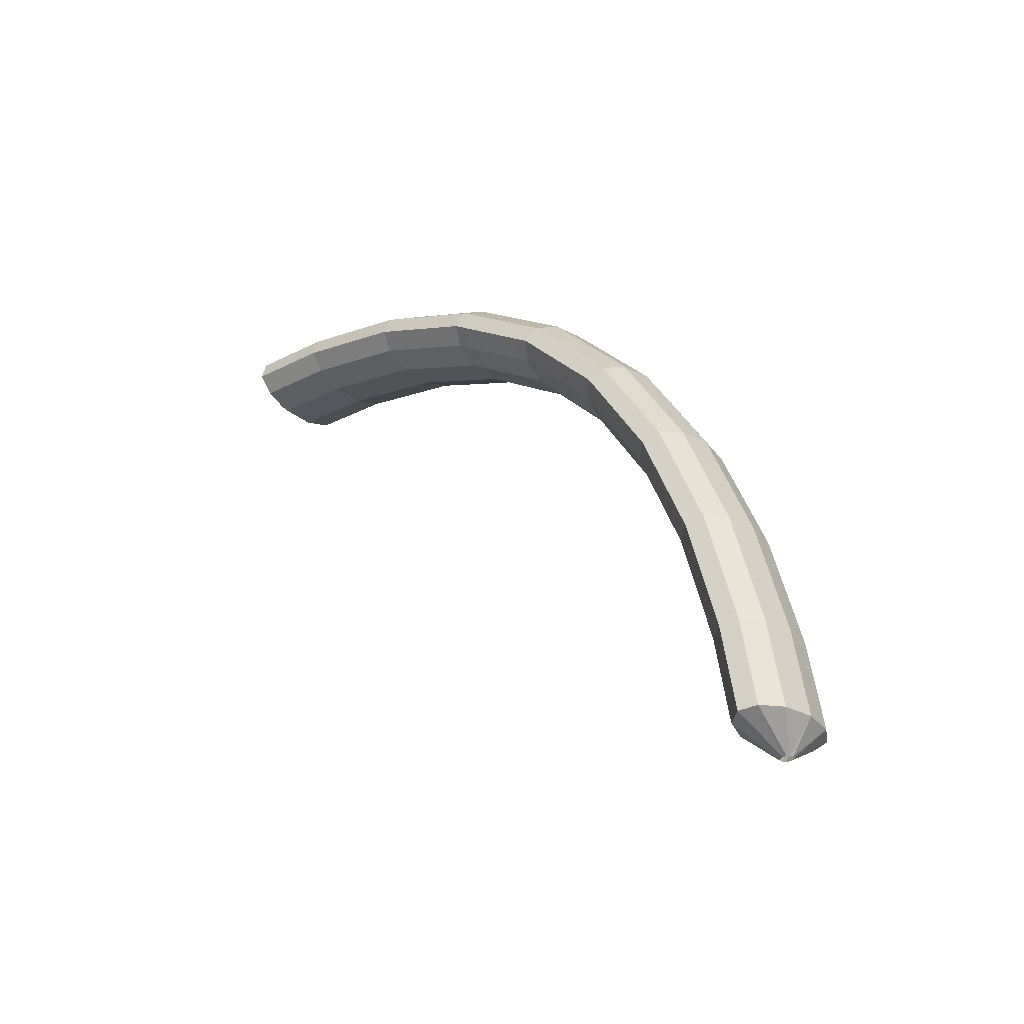
<metadata>
{"format":"obj","ext":"obj","renderer":"f3d","projection":"perspective","resolution":1024,"background":"white","views":[{"elev":41.0,"azim":74.6,"up":"+Z"}]}
</metadata>
<code>
g tube1
v 166.4 162.6 144.1
v 166.4 162.8 143.8
v 166.3 162.7 143.6
v 166.2 162.6 143.3
v 166.2 162.3 143.3
v 166.2 162 143.3
v 166.2 161.8 143.5
v 166.2 161.8 143.8
v 166.3 161.9 144.1
v 166.4 162.1 144.2
v 166.4 162.4 144.2
v 166.4 162.6 144.1
v 164.9 164.4 145.9
v 164.5 165.9 143.7
v 164 166.4 141.7
v 163.5 165.7 140.5
v 163.3 163.9 140.5
v 163.4 161.8 141.8
v 163.7 159.9 143.8
v 164.1 158.8 146.1
v 164.6 159 147.7
v 164.9 160.3 148.3
v 165 162.3 147.6
v 164.9 164.4 145.9
v 162.7 164.7 146.5
v 162.3 166.2 144.3
v 161.8 166.7 142.3
v 161.4 166 141.1
v 161.2 164.2 141.1
v 161.2 162.1 142.4
v 161.5 160.2 144.4
v 162 159.1 146.6
v 162.5 159.3 148.3
v 162.8 160.5 148.9
v 162.9 162.6 148.2
v 162.7 164.7 146.5
v 160.6 165 147.1
v 160.2 166.5 144.9
v 159.7 167 142.9
v 159.3 166.3 141.7
v 159.1 164.5 141.7
v 159.1 162.4 143
v 159.4 160.5 145
v 159.9 159.4 147.2
v 160.3 159.6 148.9
v 160.7 160.8 149.5
v 160.8 162.9 148.8
v 160.6 165 147.1
v 158.3 165.3 147.7
v 158 166.8 145.5
v 157.5 167.3 143.5
v 157.2 166.6 142.3
v 157 164.8 142.3
v 157.1 162.7 143.5
v 157.4 160.8 145.6
v 157.8 159.7 147.8
v 158.2 159.9 149.5
v 158.5 161.1 150.1
v 158.5 163.2 149.4
v 158.3 165.3 147.7
v 156 165.4 148.2
v 155.7 167 145.9
v 155.3 167.4 143.9
v 155 166.7 142.7
v 154.9 164.9 142.7
v 155 162.8 143.9
v 155.3 160.9 146
v 155.7 159.8 148.2
v 156.1 160 149.9
v 156.3 161.3 150.5
v 156.2 163.3 149.9
v 156 165.4 148.2
v 153.8 165.6 148.6
v 153.5 167.1 146.4
v 153.1 167.6 144.3
v 152.8 166.8 143.1
v 152.7 165.1 143.1
v 152.8 162.9 144.4
v 153.1 161 146.4
v 153.5 160 148.6
v 153.9 160.1 150.3
v 154.1 161.4 151
v 154.1 163.4 150.3
v 153.8 165.6 148.6
v 151.7 165.7 149
v 151.3 167.2 146.8
v 150.9 167.7 144.8
v 150.6 166.9 143.6
v 150.5 165.2 143.6
v 150.7 163 144.8
v 151 161.1 146.9
v 151.3 160.1 149.1
v 151.7 160.2 150.8
v 151.9 161.5 151.4
v 151.9 163.6 150.8
v 151.7 165.7 149
v 149.3 165.8 149.5
v 149 167.4 147.3
v 148.7 167.8 145.2
v 148.5 167.1 144
v 148.5 165.3 144
v 148.6 163.2 145.2
v 148.9 161.3 147.3
v 149.3 160.2 149.5
v 149.5 160.4 151.2
v 149.6 161.7 151.8
v 149.6 163.7 151.2
v 149.3 165.8 149.5
v 146.9 165.7 149.8
v 146.6 167.3 147.5
v 146.4 167.7 145.5
v 146.3 167 144.2
v 146.4 165.2 144.2
v 146.6 163.1 145.4
v 146.9 161.2 147.5
v 147.2 160.1 149.7
v 147.3 160.3 151.4
v 147.4 161.6 152.1
v 147.2 163.6 151.5
v 146.9 165.7 149.8
v 144.7 165.6 150
v 144.4 167.2 147.8
v 144.2 167.6 145.7
v 144.1 166.9 144.5
v 144.2 165.1 144.4
v 144.4 163 145.7
v 144.7 161.1 147.7
v 145 160 150
v 145.1 160.2 151.7
v 145.1 161.5 152.3
v 145 163.5 151.7
v 144.7 165.6 150
v 142.5 165.5 150.2
v 142.2 167.1 148
v 142 167.5 145.9
v 141.9 166.8 144.7
v 141.9 165 144.7
v 142.2 162.9 145.9
v 142.5 161 147.9
v 142.7 159.9 150.2
v 142.9 160.1 151.9
v 142.9 161.4 152.6
v 142.8 163.4 151.9
v 142.5 165.5 150.2
v 140.1 165.4 150.5
v 139.8 166.9 148.2
v 139.7 167.4 146.2
v 139.7 166.7 144.9
v 139.9 165 144.9
v 140.2 162.8 146.1
v 140.5 160.9 148.2
v 140.7 159.8 150.4
v 140.7 160 152.1
v 140.6 161.3 152.8
v 140.4 163.3 152.2
v 140.1 165.4 150.5
v 137.7 165 150.5
v 137.4 166.5 148.2
v 137.4 167 146.1
v 137.5 166.3 144.9
v 137.8 164.6 144.9
v 138.2 162.4 146.1
v 138.5 160.5 148.1
v 138.6 159.5 150.4
v 138.6 159.6 152.1
v 138.3 160.9 152.8
v 138 162.9 152.1
v 137.7 165 150.5
v 135.5 164.6 150.4
v 135.2 166.2 148.2
v 135.2 166.6 146.1
v 135.3 165.9 144.9
v 135.6 164.2 144.8
v 136 162.1 146
v 136.3 160.2 148.1
v 136.4 159.1 150.3
v 136.4 159.2 152.1
v 136.1 160.5 152.7
v 135.8 162.5 152.1
v 135.5 164.6 150.4
v 133.3 164.2 150.4
v 133 165.8 148.1
v 133 166.3 146.1
v 133.1 165.5 144.8
v 133.4 163.8 144.8
v 133.8 161.7 146
v 134.1 159.8 148.1
v 134.2 158.7 150.3
v 134.2 158.8 152
v 134 160.1 152.7
v 133.6 162.1 152.1
v 133.3 164.2 150.4
v 130.8 163.8 150.3
v 130.6 165.3 148.1
v 130.7 165.9 146
v 131 165.2 144.8
v 131.4 163.5 144.8
v 131.8 161.3 146
v 132.1 159.4 148
v 132.2 158.4 150.3
v 132 158.5 152
v 131.7 159.7 152.7
v 131.2 161.7 152
v 130.8 163.8 150.3
v 128.5 163 149.9
v 128.3 164.6 147.7
v 128.5 165.1 145.7
v 128.9 164.5 144.4
v 129.5 162.8 144.4
v 130 160.7 145.7
v 130.3 158.8 147.7
v 130.3 157.7 149.9
v 130 157.8 151.6
v 129.5 159 152.3
v 128.9 160.9 151.6
v 128.5 163 149.9
v 126.4 162.3 149.6
v 126.3 163.9 147.3
v 126.4 164.4 145.3
v 126.9 163.7 144.1
v 127.4 162.1 144.1
v 127.9 160 145.3
v 128.2 158.1 147.3
v 128.2 157 149.6
v 127.9 157 151.3
v 127.4 158.2 151.9
v 126.8 160.2 151.3
v 126.4 162.3 149.6
v 124.3 161.6 149.2
v 124.2 163.1 147
v 124.3 163.7 144.9
v 124.8 163 143.7
v 125.3 161.4 143.7
v 125.9 159.3 144.9
v 126.2 157.4 147
v 126.1 156.3 149.2
v 125.8 156.3 150.9
v 125.3 157.5 151.6
v 124.8 159.5 150.9
v 124.3 161.6 149.2
v 122 160.8 148.8
v 121.9 162.3 146.6
v 122.2 162.9 144.6
v 122.7 162.3 143.4
v 123.4 160.7 143.4
v 124 158.7 144.6
v 124.3 156.8 146.7
v 124.2 155.6 148.9
v 123.8 155.6 150.6
v 123.1 156.8 151.2
v 122.5 158.7 150.5
v 122 160.8 148.8
v 119.9 159.6 148
v 119.8 161.2 145.8
v 120.2 161.8 143.8
v 120.9 161.3 142.7
v 121.8 159.8 142.8
v 122.4 157.8 144
v 122.7 155.8 146.1
v 122.6 154.7 148.3
v 122 154.6 149.9
v 121.2 155.7 150.5
v 120.4 157.5 149.8
v 119.9 159.6 148
v 118 158.6 147.3
v 118 160.2 145.1
v 118.4 160.8 143.1
v 119.1 160.3 142
v 119.9 158.8 142.1
v 120.6 156.7 143.3
v 120.9 154.8 145.4
v 120.7 153.6 147.6
v 120.1 153.6 149.2
v 119.3 154.7 149.8
v 118.5 156.5 149.1
v 118 158.6 147.3
v 116.2 157.5 146.7
v 116.1 159.1 144.4
v 116.5 159.8 142.4
v 117.2 159.2 141.3
v 118.1 157.7 141.4
v 118.7 155.7 142.6
v 119 153.8 144.7
v 118.9 152.6 146.9
v 118.3 152.6 148.5
v 117.5 153.6 149.1
v 116.7 155.5 148.4
v 116.2 157.5 146.7
v 114.1 156.4 145.9
v 114.1 158 143.7
v 114.6 158.7 141.7
v 115.4 158.2 140.6
v 116.4 156.8 140.7
v 117.1 154.8 142
v 117.4 152.9 144.1
v 117.2 151.7 146.2
v 116.5 151.5 147.8
v 115.6 152.5 148.3
v 114.7 154.3 147.6
v 114.1 156.4 145.9
v 112.4 154.9 144.8
v 112.4 156.6 142.6
v 113 157.3 140.7
v 113.9 157 139.7
v 115 155.6 139.8
v 115.8 153.6 141.2
v 116.1 151.7 143.2
v 115.8 150.5 145.4
v 115 150.3 146.9
v 113.9 151.2 147.3
v 113 152.9 146.5
v 112.4 154.9 144.8
v 110.9 153.6 143.8
v 110.9 155.3 141.6
v 111.4 156 139.7
v 112.4 155.7 138.7
v 113.4 154.3 138.9
v 114.2 152.4 140.2
v 114.5 150.4 142.3
v 114.2 149.2 144.4
v 113.4 149 145.9
v 112.4 149.9 146.4
v 111.4 151.6 145.6
v 110.9 153.6 143.8
v 109.3 152.4 142.9
v 109.3 154 140.7
v 109.9 154.8 138.8
v 110.8 154.4 137.7
v 111.9 153 137.9
v 112.7 151.1 139.2
v 113 149.2 141.3
v 112.7 147.9 143.4
v 111.9 147.7 144.9
v 110.8 148.6 145.4
v 109.9 150.3 144.6
v 109.3 152.4 142.9
v 107.6 150.9 141.8
v 107.7 152.6 139.6
v 108.3 153.4 137.8
v 109.3 153.1 136.8
v 110.4 151.8 137
v 111.3 149.9 138.4
v 111.6 148 140.4
v 111.2 146.7 142.5
v 110.4 146.4 144
v 109.2 147.3 144.4
v 108.2 148.9 143.6
v 107.6 150.9 141.8
v 106.3 149.3 140.5
v 106.3 151 138.4
v 107 151.9 136.5
v 108.1 151.7 135.6
v 109.3 150.5 135.9
v 110.2 148.6 137.3
v 110.5 146.7 139.4
v 110.1 145.4 141.4
v 109.2 145 142.8
v 108 145.8 143.2
v 106.9 147.4 142.3
v 106.3 149.3 140.5
v 105 147.9 139.3
v 105.1 149.6 137.2
v 105.8 150.5 135.4
v 106.9 150.3 134.5
v 108.1 149 134.8
v 108.9 147.2 136.1
v 109.2 145.2 138.2
v 108.9 143.9 140.3
v 107.9 143.6 141.7
v 106.7 144.3 142
v 105.7 145.9 141.1
v 105 147.9 139.3
v 103.8 146.5 138.2
v 103.8 148.1 136
v 104.5 149 134.2
v 105.6 148.8 133.3
v 106.8 147.6 133.6
v 107.7 145.7 135
v 108 143.8 137
v 107.6 142.5 139.1
v 106.7 142.1 140.5
v 105.5 142.9 140.8
v 104.4 144.5 140
v 103.8 146.5 138.2
v 102.5 144.9 136.9
v 102.5 146.6 134.8
v 103.3 147.5 133
v 104.4 147.4 132.2
v 105.6 146.2 132.5
v 106.6 144.4 133.9
v 106.9 142.5 136
v 106.5 141.1 138
v 105.5 140.7 139.4
v 104.2 141.4 139.6
v 103.1 142.9 138.7
v 102.5 144.9 136.9
v 101.4 143.2 135.5
v 101.5 145 133.4
v 102.3 145.9 131.7
v 103.5 145.9 130.9
v 104.7 144.7 131.3
v 105.7 142.9 132.7
v 106 141 134.8
v 105.5 139.6 136.8
v 104.5 139.2 138.1
v 103.2 139.8 138.3
v 102.1 141.3 137.4
v 101.4 143.2 135.5
v 100.5 141.7 134.2
v 100.5 143.4 132.1
v 101.3 144.4 130.4
v 102.5 144.3 129.6
v 103.8 143.2 130
v 104.7 141.4 131.4
v 105 139.5 133.5
v 104.6 138.1 135.5
v 103.6 137.6 136.8
v 102.3 138.2 137
v 101.1 139.8 136.1
v 100.5 141.7 134.2
v 99.5 140.2 133
v 99.57 141.9 130.8
v 100.3 142.9 129.1
v 101.5 142.8 128.3
v 102.8 141.7 128.7
v 103.7 139.9 130.1
v 104 138 132.2
v 103.6 136.5 134.2
v 102.6 136.1 135.5
v 101.3 136.7 135.7
v 100.1 138.2 134.8
v 99.5 140.2 133
v 100.3 138.1 130.9
v 100.4 138.3 130.7
v 100.5 138.3 130.5
v 100.8 138.3 130.4
v 101 138.2 130.4
v 101.2 138 130.5
v 101.2 137.8 130.7
v 101.1 137.6 130.9
v 100.9 137.6 131.1
v 100.6 137.7 131.2
v 100.4 137.9 131.1
v 100.3 138.1 130.9
f 1 2 14
f 14 13 1
f 2 3 15
f 15 14 2
f 3 4 16
f 16 15 3
f 4 5 17
f 17 16 4
f 5 6 18
f 18 17 5
f 6 7 19
f 19 18 6
f 7 8 20
f 20 19 7
f 8 9 21
f 21 20 8
f 9 10 22
f 22 21 9
f 10 11 23
f 23 22 10
f 11 12 24
f 24 23 11
f 13 14 26
f 26 25 13
f 14 15 27
f 27 26 14
f 15 16 28
f 28 27 15
f 16 17 29
f 29 28 16
f 17 18 30
f 30 29 17
f 18 19 31
f 31 30 18
f 19 20 32
f 32 31 19
f 20 21 33
f 33 32 20
f 21 22 34
f 34 33 21
f 22 23 35
f 35 34 22
f 23 24 36
f 36 35 23
f 25 26 38
f 38 37 25
f 26 27 39
f 39 38 26
f 27 28 40
f 40 39 27
f 28 29 41
f 41 40 28
f 29 30 42
f 42 41 29
f 30 31 43
f 43 42 30
f 31 32 44
f 44 43 31
f 32 33 45
f 45 44 32
f 33 34 46
f 46 45 33
f 34 35 47
f 47 46 34
f 35 36 48
f 48 47 35
f 37 38 50
f 50 49 37
f 38 39 51
f 51 50 38
f 39 40 52
f 52 51 39
f 40 41 53
f 53 52 40
f 41 42 54
f 54 53 41
f 42 43 55
f 55 54 42
f 43 44 56
f 56 55 43
f 44 45 57
f 57 56 44
f 45 46 58
f 58 57 45
f 46 47 59
f 59 58 46
f 47 48 60
f 60 59 47
f 49 50 62
f 62 61 49
f 50 51 63
f 63 62 50
f 51 52 64
f 64 63 51
f 52 53 65
f 65 64 52
f 53 54 66
f 66 65 53
f 54 55 67
f 67 66 54
f 55 56 68
f 68 67 55
f 56 57 69
f 69 68 56
f 57 58 70
f 70 69 57
f 58 59 71
f 71 70 58
f 59 60 72
f 72 71 59
f 61 62 74
f 74 73 61
f 62 63 75
f 75 74 62
f 63 64 76
f 76 75 63
f 64 65 77
f 77 76 64
f 65 66 78
f 78 77 65
f 66 67 79
f 79 78 66
f 67 68 80
f 80 79 67
f 68 69 81
f 81 80 68
f 69 70 82
f 82 81 69
f 70 71 83
f 83 82 70
f 71 72 84
f 84 83 71
f 73 74 86
f 86 85 73
f 74 75 87
f 87 86 74
f 75 76 88
f 88 87 75
f 76 77 89
f 89 88 76
f 77 78 90
f 90 89 77
f 78 79 91
f 91 90 78
f 79 80 92
f 92 91 79
f 80 81 93
f 93 92 80
f 81 82 94
f 94 93 81
f 82 83 95
f 95 94 82
f 83 84 96
f 96 95 83
f 85 86 98
f 98 97 85
f 86 87 99
f 99 98 86
f 87 88 100
f 100 99 87
f 88 89 101
f 101 100 88
f 89 90 102
f 102 101 89
f 90 91 103
f 103 102 90
f 91 92 104
f 104 103 91
f 92 93 105
f 105 104 92
f 93 94 106
f 106 105 93
f 94 95 107
f 107 106 94
f 95 96 108
f 108 107 95
f 97 98 110
f 110 109 97
f 98 99 111
f 111 110 98
f 99 100 112
f 112 111 99
f 100 101 113
f 113 112 100
f 101 102 114
f 114 113 101
f 102 103 115
f 115 114 102
f 103 104 116
f 116 115 103
f 104 105 117
f 117 116 104
f 105 106 118
f 118 117 105
f 106 107 119
f 119 118 106
f 107 108 120
f 120 119 107
f 109 110 122
f 122 121 109
f 110 111 123
f 123 122 110
f 111 112 124
f 124 123 111
f 112 113 125
f 125 124 112
f 113 114 126
f 126 125 113
f 114 115 127
f 127 126 114
f 115 116 128
f 128 127 115
f 116 117 129
f 129 128 116
f 117 118 130
f 130 129 117
f 118 119 131
f 131 130 118
f 119 120 132
f 132 131 119
f 121 122 134
f 134 133 121
f 122 123 135
f 135 134 122
f 123 124 136
f 136 135 123
f 124 125 137
f 137 136 124
f 125 126 138
f 138 137 125
f 126 127 139
f 139 138 126
f 127 128 140
f 140 139 127
f 128 129 141
f 141 140 128
f 129 130 142
f 142 141 129
f 130 131 143
f 143 142 130
f 131 132 144
f 144 143 131
f 133 134 146
f 146 145 133
f 134 135 147
f 147 146 134
f 135 136 148
f 148 147 135
f 136 137 149
f 149 148 136
f 137 138 150
f 150 149 137
f 138 139 151
f 151 150 138
f 139 140 152
f 152 151 139
f 140 141 153
f 153 152 140
f 141 142 154
f 154 153 141
f 142 143 155
f 155 154 142
f 143 144 156
f 156 155 143
f 145 146 158
f 158 157 145
f 146 147 159
f 159 158 146
f 147 148 160
f 160 159 147
f 148 149 161
f 161 160 148
f 149 150 162
f 162 161 149
f 150 151 163
f 163 162 150
f 151 152 164
f 164 163 151
f 152 153 165
f 165 164 152
f 153 154 166
f 166 165 153
f 154 155 167
f 167 166 154
f 155 156 168
f 168 167 155
f 157 158 170
f 170 169 157
f 158 159 171
f 171 170 158
f 159 160 172
f 172 171 159
f 160 161 173
f 173 172 160
f 161 162 174
f 174 173 161
f 162 163 175
f 175 174 162
f 163 164 176
f 176 175 163
f 164 165 177
f 177 176 164
f 165 166 178
f 178 177 165
f 166 167 179
f 179 178 166
f 167 168 180
f 180 179 167
f 169 170 182
f 182 181 169
f 170 171 183
f 183 182 170
f 171 172 184
f 184 183 171
f 172 173 185
f 185 184 172
f 173 174 186
f 186 185 173
f 174 175 187
f 187 186 174
f 175 176 188
f 188 187 175
f 176 177 189
f 189 188 176
f 177 178 190
f 190 189 177
f 178 179 191
f 191 190 178
f 179 180 192
f 192 191 179
f 181 182 194
f 194 193 181
f 182 183 195
f 195 194 182
f 183 184 196
f 196 195 183
f 184 185 197
f 197 196 184
f 185 186 198
f 198 197 185
f 186 187 199
f 199 198 186
f 187 188 200
f 200 199 187
f 188 189 201
f 201 200 188
f 189 190 202
f 202 201 189
f 190 191 203
f 203 202 190
f 191 192 204
f 204 203 191
f 193 194 206
f 206 205 193
f 194 195 207
f 207 206 194
f 195 196 208
f 208 207 195
f 196 197 209
f 209 208 196
f 197 198 210
f 210 209 197
f 198 199 211
f 211 210 198
f 199 200 212
f 212 211 199
f 200 201 213
f 213 212 200
f 201 202 214
f 214 213 201
f 202 203 215
f 215 214 202
f 203 204 216
f 216 215 203
f 205 206 218
f 218 217 205
f 206 207 219
f 219 218 206
f 207 208 220
f 220 219 207
f 208 209 221
f 221 220 208
f 209 210 222
f 222 221 209
f 210 211 223
f 223 222 210
f 211 212 224
f 224 223 211
f 212 213 225
f 225 224 212
f 213 214 226
f 226 225 213
f 214 215 227
f 227 226 214
f 215 216 228
f 228 227 215
f 217 218 230
f 230 229 217
f 218 219 231
f 231 230 218
f 219 220 232
f 232 231 219
f 220 221 233
f 233 232 220
f 221 222 234
f 234 233 221
f 222 223 235
f 235 234 222
f 223 224 236
f 236 235 223
f 224 225 237
f 237 236 224
f 225 226 238
f 238 237 225
f 226 227 239
f 239 238 226
f 227 228 240
f 240 239 227
f 229 230 242
f 242 241 229
f 230 231 243
f 243 242 230
f 231 232 244
f 244 243 231
f 232 233 245
f 245 244 232
f 233 234 246
f 246 245 233
f 234 235 247
f 247 246 234
f 235 236 248
f 248 247 235
f 236 237 249
f 249 248 236
f 237 238 250
f 250 249 237
f 238 239 251
f 251 250 238
f 239 240 252
f 252 251 239
f 241 242 254
f 254 253 241
f 242 243 255
f 255 254 242
f 243 244 256
f 256 255 243
f 244 245 257
f 257 256 244
f 245 246 258
f 258 257 245
f 246 247 259
f 259 258 246
f 247 248 260
f 260 259 247
f 248 249 261
f 261 260 248
f 249 250 262
f 262 261 249
f 250 251 263
f 263 262 250
f 251 252 264
f 264 263 251
f 253 254 266
f 266 265 253
f 254 255 267
f 267 266 254
f 255 256 268
f 268 267 255
f 256 257 269
f 269 268 256
f 257 258 270
f 270 269 257
f 258 259 271
f 271 270 258
f 259 260 272
f 272 271 259
f 260 261 273
f 273 272 260
f 261 262 274
f 274 273 261
f 262 263 275
f 275 274 262
f 263 264 276
f 276 275 263
f 265 266 278
f 278 277 265
f 266 267 279
f 279 278 266
f 267 268 280
f 280 279 267
f 268 269 281
f 281 280 268
f 269 270 282
f 282 281 269
f 270 271 283
f 283 282 270
f 271 272 284
f 284 283 271
f 272 273 285
f 285 284 272
f 273 274 286
f 286 285 273
f 274 275 287
f 287 286 274
f 275 276 288
f 288 287 275
f 277 278 290
f 290 289 277
f 278 279 291
f 291 290 278
f 279 280 292
f 292 291 279
f 280 281 293
f 293 292 280
f 281 282 294
f 294 293 281
f 282 283 295
f 295 294 282
f 283 284 296
f 296 295 283
f 284 285 297
f 297 296 284
f 285 286 298
f 298 297 285
f 286 287 299
f 299 298 286
f 287 288 300
f 300 299 287
f 289 290 302
f 302 301 289
f 290 291 303
f 303 302 290
f 291 292 304
f 304 303 291
f 292 293 305
f 305 304 292
f 293 294 306
f 306 305 293
f 294 295 307
f 307 306 294
f 295 296 308
f 308 307 295
f 296 297 309
f 309 308 296
f 297 298 310
f 310 309 297
f 298 299 311
f 311 310 298
f 299 300 312
f 312 311 299
f 301 302 314
f 314 313 301
f 302 303 315
f 315 314 302
f 303 304 316
f 316 315 303
f 304 305 317
f 317 316 304
f 305 306 318
f 318 317 305
f 306 307 319
f 319 318 306
f 307 308 320
f 320 319 307
f 308 309 321
f 321 320 308
f 309 310 322
f 322 321 309
f 310 311 323
f 323 322 310
f 311 312 324
f 324 323 311
f 313 314 326
f 326 325 313
f 314 315 327
f 327 326 314
f 315 316 328
f 328 327 315
f 316 317 329
f 329 328 316
f 317 318 330
f 330 329 317
f 318 319 331
f 331 330 318
f 319 320 332
f 332 331 319
f 320 321 333
f 333 332 320
f 321 322 334
f 334 333 321
f 322 323 335
f 335 334 322
f 323 324 336
f 336 335 323
f 325 326 338
f 338 337 325
f 326 327 339
f 339 338 326
f 327 328 340
f 340 339 327
f 328 329 341
f 341 340 328
f 329 330 342
f 342 341 329
f 330 331 343
f 343 342 330
f 331 332 344
f 344 343 331
f 332 333 345
f 345 344 332
f 333 334 346
f 346 345 333
f 334 335 347
f 347 346 334
f 335 336 348
f 348 347 335
f 337 338 350
f 350 349 337
f 338 339 351
f 351 350 338
f 339 340 352
f 352 351 339
f 340 341 353
f 353 352 340
f 341 342 354
f 354 353 341
f 342 343 355
f 355 354 342
f 343 344 356
f 356 355 343
f 344 345 357
f 357 356 344
f 345 346 358
f 358 357 345
f 346 347 359
f 359 358 346
f 347 348 360
f 360 359 347
f 349 350 362
f 362 361 349
f 350 351 363
f 363 362 350
f 351 352 364
f 364 363 351
f 352 353 365
f 365 364 352
f 353 354 366
f 366 365 353
f 354 355 367
f 367 366 354
f 355 356 368
f 368 367 355
f 356 357 369
f 369 368 356
f 357 358 370
f 370 369 357
f 358 359 371
f 371 370 358
f 359 360 372
f 372 371 359
f 361 362 374
f 374 373 361
f 362 363 375
f 375 374 362
f 363 364 376
f 376 375 363
f 364 365 377
f 377 376 364
f 365 366 378
f 378 377 365
f 366 367 379
f 379 378 366
f 367 368 380
f 380 379 367
f 368 369 381
f 381 380 368
f 369 370 382
f 382 381 369
f 370 371 383
f 383 382 370
f 371 372 384
f 384 383 371
f 373 374 386
f 386 385 373
f 374 375 387
f 387 386 374
f 375 376 388
f 388 387 375
f 376 377 389
f 389 388 376
f 377 378 390
f 390 389 377
f 378 379 391
f 391 390 378
f 379 380 392
f 392 391 379
f 380 381 393
f 393 392 380
f 381 382 394
f 394 393 381
f 382 383 395
f 395 394 382
f 383 384 396
f 396 395 383
f 385 386 398
f 398 397 385
f 386 387 399
f 399 398 386
f 387 388 400
f 400 399 387
f 388 389 401
f 401 400 388
f 389 390 402
f 402 401 389
f 390 391 403
f 403 402 390
f 391 392 404
f 404 403 391
f 392 393 405
f 405 404 392
f 393 394 406
f 406 405 393
f 394 395 407
f 407 406 394
f 395 396 408
f 408 407 395
f 397 398 410
f 410 409 397
f 398 399 411
f 411 410 398
f 399 400 412
f 412 411 399
f 400 401 413
f 413 412 400
f 401 402 414
f 414 413 401
f 402 403 415
f 415 414 402
f 403 404 416
f 416 415 403
f 404 405 417
f 417 416 404
f 405 406 418
f 418 417 405
f 406 407 419
f 419 418 406
f 407 408 420
f 420 419 407
f 409 410 422
f 422 421 409
f 410 411 423
f 423 422 410
f 411 412 424
f 424 423 411
f 412 413 425
f 425 424 412
f 413 414 426
f 426 425 413
f 414 415 427
f 427 426 414
f 415 416 428
f 428 427 415
f 416 417 429
f 429 428 416
f 417 418 430
f 430 429 417
f 418 419 431
f 431 430 418
f 419 420 432
f 432 431 419
f 421 422 434
f 434 433 421
f 422 423 435
f 435 434 422
f 423 424 436
f 436 435 423
f 424 425 437
f 437 436 424
f 425 426 438
f 438 437 425
f 426 427 439
f 439 438 426
f 427 428 440
f 440 439 427
f 428 429 441
f 441 440 428
f 429 430 442
f 442 441 429
f 430 431 443
f 443 442 430
f 431 432 444
f 444 443 431
g

</code>
